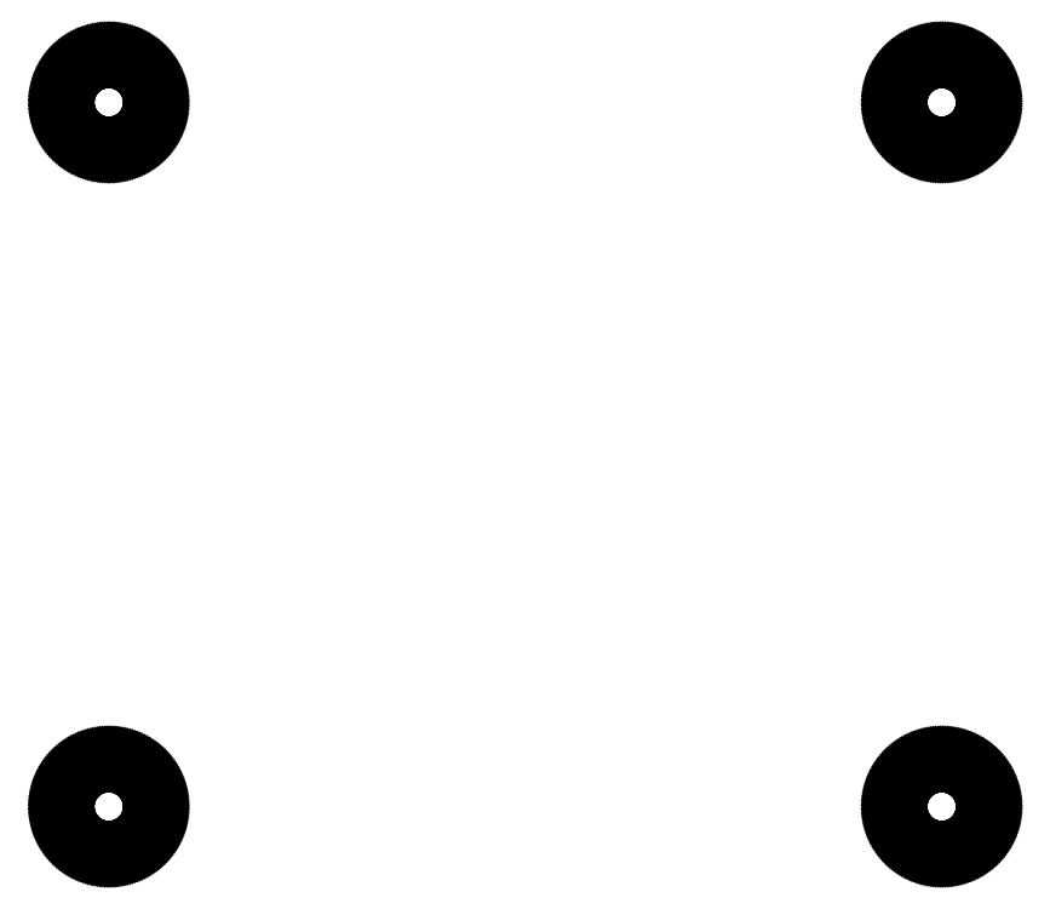
<metadata>
{"format":"dxf","ext":"dxf","renderer":"ezdxf+matplotlib","layout":"modelspace","background":"white","min_lineweight":24,"dpi":150}
</metadata>
<code>
0
SECTION
2
ENTITIES
0
LINE
8
0
10
3.695
20
49.41
11
3.889
21
49.42
0
LINE
8
0
10
3.889
20
49.42
11
4.081
21
49.45
0
LINE
8
0
10
4.081
20
49.45
11
4.271
21
49.5
0
LINE
8
0
10
4.271
20
49.5
11
4.458
21
49.55
0
LINE
8
0
10
4.458
20
49.55
11
4.641
21
49.62
0
LINE
8
0
10
4.641
20
49.62
11
4.82
21
49.7
0
LINE
8
0
10
4.82
20
49.7
11
4.993
21
49.78
0
LINE
8
0
10
4.993
20
49.78
11
5.161
21
49.88
0
LINE
8
0
10
5.161
20
49.88
11
5.322
21
49.99
0
LINE
8
0
10
5.322
20
49.99
11
5.476
21
50.11
0
LINE
8
0
10
5.476
20
50.11
11
5.622
21
50.24
0
LINE
8
0
10
5.622
20
50.24
11
5.76
21
50.38
0
LINE
8
0
10
5.76
20
50.38
11
5.889
21
50.52
0
LINE
8
0
10
5.889
20
50.52
11
6.008
21
50.68
0
LINE
8
0
10
6.008
20
50.68
11
6.117
21
50.84
0
LINE
8
0
10
6.117
20
50.84
11
6.217
21
51.01
0
LINE
8
0
10
6.217
20
51.01
11
6.305
21
51.18
0
LINE
8
0
10
6.305
20
51.18
11
6.382
21
51.36
0
LINE
8
0
10
6.382
20
51.36
11
6.448
21
51.54
0
LINE
8
0
10
6.448
20
51.54
11
6.503
21
51.73
0
LINE
8
0
10
6.503
20
51.73
11
6.545
21
51.92
0
LINE
8
0
10
6.545
20
51.92
11
6.576
21
52.11
0
LINE
8
0
10
6.576
20
52.11
11
6.594
21
52.31
0
LINE
8
0
10
6.594
20
52.31
11
6.6
21
52.5
0
LINE
8
0
10
6.6
20
52.5
11
6.594
21
52.69
0
LINE
8
0
10
6.594
20
52.69
11
6.576
21
52.89
0
LINE
8
0
10
6.576
20
52.89
11
6.545
21
53.08
0
LINE
8
0
10
6.545
20
53.08
11
6.503
21
53.27
0
LINE
8
0
10
6.503
20
53.27
11
6.448
21
53.46
0
LINE
8
0
10
6.448
20
53.46
11
6.382
21
53.64
0
LINE
8
0
10
6.382
20
53.64
11
6.305
21
53.82
0
LINE
8
0
10
6.305
20
53.82
11
6.217
21
53.99
0
LINE
8
0
10
6.217
20
53.99
11
6.117
21
54.16
0
LINE
8
0
10
6.117
20
54.16
11
6.008
21
54.32
0
LINE
8
0
10
6.008
20
54.32
11
5.889
21
54.48
0
LINE
8
0
10
5.889
20
54.48
11
5.76
21
54.62
0
LINE
8
0
10
5.76
20
54.62
11
5.622
21
54.76
0
LINE
8
0
10
5.622
20
54.76
11
5.476
21
54.89
0
LINE
8
0
10
5.476
20
54.89
11
5.322
21
55.01
0
LINE
8
0
10
5.322
20
55.01
11
5.161
21
55.12
0
LINE
8
0
10
5.161
20
55.12
11
4.993
21
55.22
0
LINE
8
0
10
4.993
20
55.22
11
4.82
21
55.3
0
LINE
8
0
10
4.82
20
55.3
11
4.641
21
55.38
0
LINE
8
0
10
4.641
20
55.38
11
4.458
21
55.45
0
LINE
8
0
10
4.458
20
55.45
11
4.271
21
55.5
0
LINE
8
0
10
4.271
20
55.5
11
4.081
21
55.55
0
LINE
8
0
10
4.081
20
55.55
11
3.889
21
55.58
0
LINE
8
0
10
3.889
20
55.58
11
3.695
21
55.59
0
LINE
8
0
10
3.695
20
55.59
11
3.5
21
55.6
0
LINE
8
0
10
3.5
20
55.6
11
3.305
21
55.59
0
LINE
8
0
10
3.305
20
55.59
11
3.111
21
55.58
0
LINE
8
0
10
3.111
20
55.58
11
2.919
21
55.55
0
LINE
8
0
10
2.919
20
55.55
11
2.729
21
55.5
0
LINE
8
0
10
2.729
20
55.5
11
2.542
21
55.45
0
LINE
8
0
10
2.542
20
55.45
11
2.359
21
55.38
0
LINE
8
0
10
2.359
20
55.38
11
2.18
21
55.3
0
LINE
8
0
10
2.18
20
55.3
11
2.007
21
55.22
0
LINE
8
0
10
2.007
20
55.22
11
1.839
21
55.12
0
LINE
8
0
10
1.839
20
55.12
11
1.678
21
55.01
0
LINE
8
0
10
1.678
20
55.01
11
1.524
21
54.89
0
LINE
8
0
10
1.524
20
54.89
11
1.378
21
54.76
0
LINE
8
0
10
1.378
20
54.76
11
1.24
21
54.62
0
LINE
8
0
10
1.24
20
54.62
11
1.111
21
54.48
0
LINE
8
0
10
1.111
20
54.48
11
0.992
21
54.32
0
LINE
8
0
10
0.992
20
54.32
11
0.8826
21
54.16
0
LINE
8
0
10
0.8826
20
54.16
11
0.7834
21
53.99
0
LINE
8
0
10
0.7834
20
53.99
11
0.695
21
53.82
0
LINE
8
0
10
0.695
20
53.82
11
0.6177
21
53.64
0
LINE
8
0
10
0.6177
20
53.64
11
0.5517
21
53.46
0
LINE
8
0
10
0.5517
20
53.46
11
0.4974
21
53.27
0
LINE
8
0
10
0.4974
20
53.27
11
0.4549
21
53.08
0
LINE
8
0
10
0.4549
20
53.08
11
0.4244
21
52.89
0
LINE
8
0
10
0.4244
20
52.89
11
0.4061
21
52.69
0
LINE
8
0
10
0.4061
20
52.69
11
0.4
21
52.5
0
LINE
8
0
10
0.4
20
52.5
11
0.4061
21
52.31
0
LINE
8
0
10
0.4061
20
52.31
11
0.4244
21
52.11
0
LINE
8
0
10
0.4244
20
52.11
11
0.4549
21
51.92
0
LINE
8
0
10
0.4549
20
51.92
11
0.4974
21
51.73
0
LINE
8
0
10
0.4974
20
51.73
11
0.5517
21
51.54
0
LINE
8
0
10
0.5517
20
51.54
11
0.6177
21
51.36
0
LINE
8
0
10
0.6177
20
51.36
11
0.695
21
51.18
0
LINE
8
0
10
0.695
20
51.18
11
0.7834
21
51.01
0
LINE
8
0
10
0.7834
20
51.01
11
0.8826
21
50.84
0
LINE
8
0
10
0.8826
20
50.84
11
0.992
21
50.68
0
LINE
8
0
10
0.992
20
50.68
11
1.111
21
50.52
0
LINE
8
0
10
1.111
20
50.52
11
1.24
21
50.38
0
LINE
8
0
10
1.24
20
50.38
11
1.378
21
50.24
0
LINE
8
0
10
1.378
20
50.24
11
1.524
21
50.11
0
LINE
8
0
10
1.524
20
50.11
11
1.678
21
49.99
0
LINE
8
0
10
1.678
20
49.99
11
1.839
21
49.88
0
LINE
8
0
10
1.839
20
49.88
11
2.007
21
49.78
0
LINE
8
0
10
2.007
20
49.78
11
2.18
21
49.7
0
LINE
8
0
10
2.18
20
49.7
11
2.359
21
49.62
0
LINE
8
0
10
2.359
20
49.62
11
2.542
21
49.55
0
LINE
8
0
10
2.542
20
49.55
11
2.729
21
49.5
0
LINE
8
0
10
2.729
20
49.5
11
2.919
21
49.45
0
LINE
8
0
10
2.919
20
49.45
11
3.111
21
49.42
0
LINE
8
0
10
3.111
20
49.42
11
3.305
21
49.41
0
LINE
8
0
10
3.305
20
49.41
11
3.5
21
49.4
0
LINE
8
0
10
3.5
20
49.4
11
3.695
21
49.41
0
LINE
8
0
10
61.69
20
49.41
11
61.89
21
49.42
0
LINE
8
0
10
61.89
20
49.42
11
62.08
21
49.45
0
LINE
8
0
10
62.08
20
49.45
11
62.27
21
49.5
0
LINE
8
0
10
62.27
20
49.5
11
62.46
21
49.55
0
LINE
8
0
10
62.46
20
49.55
11
62.64
21
49.62
0
LINE
8
0
10
62.64
20
49.62
11
62.82
21
49.7
0
LINE
8
0
10
62.82
20
49.7
11
62.99
21
49.78
0
LINE
8
0
10
62.99
20
49.78
11
63.16
21
49.88
0
LINE
8
0
10
63.16
20
49.88
11
63.32
21
49.99
0
LINE
8
0
10
63.32
20
49.99
11
63.48
21
50.11
0
LINE
8
0
10
63.48
20
50.11
11
63.62
21
50.24
0
LINE
8
0
10
63.62
20
50.24
11
63.76
21
50.38
0
LINE
8
0
10
63.76
20
50.38
11
63.89
21
50.52
0
LINE
8
0
10
63.89
20
50.52
11
64.01
21
50.68
0
LINE
8
0
10
64.01
20
50.68
11
64.12
21
50.84
0
LINE
8
0
10
64.12
20
50.84
11
64.22
21
51.01
0
LINE
8
0
10
64.22
20
51.01
11
64.31
21
51.18
0
LINE
8
0
10
64.31
20
51.18
11
64.38
21
51.36
0
LINE
8
0
10
64.38
20
51.36
11
64.45
21
51.54
0
LINE
8
0
10
64.45
20
51.54
11
64.5
21
51.73
0
LINE
8
0
10
64.5
20
51.73
11
64.55
21
51.92
0
LINE
8
0
10
64.55
20
51.92
11
64.58
21
52.11
0
LINE
8
0
10
64.58
20
52.11
11
64.59
21
52.31
0
LINE
8
0
10
64.59
20
52.31
11
64.6
21
52.5
0
LINE
8
0
10
64.6
20
52.5
11
64.59
21
52.69
0
LINE
8
0
10
64.59
20
52.69
11
64.58
21
52.89
0
LINE
8
0
10
64.58
20
52.89
11
64.55
21
53.08
0
LINE
8
0
10
64.55
20
53.08
11
64.5
21
53.27
0
LINE
8
0
10
64.5
20
53.27
11
64.45
21
53.46
0
LINE
8
0
10
64.45
20
53.46
11
64.38
21
53.64
0
LINE
8
0
10
64.38
20
53.64
11
64.31
21
53.82
0
LINE
8
0
10
64.31
20
53.82
11
64.22
21
53.99
0
LINE
8
0
10
64.22
20
53.99
11
64.12
21
54.16
0
LINE
8
0
10
64.12
20
54.16
11
64.01
21
54.32
0
LINE
8
0
10
64.01
20
54.32
11
63.89
21
54.48
0
LINE
8
0
10
63.89
20
54.48
11
63.76
21
54.62
0
LINE
8
0
10
63.76
20
54.62
11
63.62
21
54.76
0
LINE
8
0
10
63.62
20
54.76
11
63.48
21
54.89
0
LINE
8
0
10
63.48
20
54.89
11
63.32
21
55.01
0
LINE
8
0
10
63.32
20
55.01
11
63.16
21
55.12
0
LINE
8
0
10
63.16
20
55.12
11
62.99
21
55.22
0
LINE
8
0
10
62.99
20
55.22
11
62.82
21
55.3
0
LINE
8
0
10
62.82
20
55.3
11
62.64
21
55.38
0
LINE
8
0
10
62.64
20
55.38
11
62.46
21
55.45
0
LINE
8
0
10
62.46
20
55.45
11
62.27
21
55.5
0
LINE
8
0
10
62.27
20
55.5
11
62.08
21
55.55
0
LINE
8
0
10
62.08
20
55.55
11
61.89
21
55.58
0
LINE
8
0
10
61.89
20
55.58
11
61.69
21
55.59
0
LINE
8
0
10
61.69
20
55.59
11
61.5
21
55.6
0
LINE
8
0
10
61.5
20
55.6
11
61.31
21
55.59
0
LINE
8
0
10
61.31
20
55.59
11
61.11
21
55.58
0
LINE
8
0
10
61.11
20
55.58
11
60.92
21
55.55
0
LINE
8
0
10
60.92
20
55.55
11
60.73
21
55.5
0
LINE
8
0
10
60.73
20
55.5
11
60.54
21
55.45
0
LINE
8
0
10
60.54
20
55.45
11
60.36
21
55.38
0
LINE
8
0
10
60.36
20
55.38
11
60.18
21
55.3
0
LINE
8
0
10
60.18
20
55.3
11
60.01
21
55.22
0
LINE
8
0
10
60.01
20
55.22
11
59.84
21
55.12
0
LINE
8
0
10
59.84
20
55.12
11
59.68
21
55.01
0
LINE
8
0
10
59.68
20
55.01
11
59.52
21
54.89
0
LINE
8
0
10
59.52
20
54.89
11
59.38
21
54.76
0
LINE
8
0
10
59.38
20
54.76
11
59.24
21
54.62
0
LINE
8
0
10
59.24
20
54.62
11
59.11
21
54.48
0
LINE
8
0
10
59.11
20
54.48
11
58.99
21
54.32
0
LINE
8
0
10
58.99
20
54.32
11
58.88
21
54.16
0
LINE
8
0
10
58.88
20
54.16
11
58.78
21
53.99
0
LINE
8
0
10
58.78
20
53.99
11
58.7
21
53.82
0
LINE
8
0
10
58.7
20
53.82
11
58.62
21
53.64
0
LINE
8
0
10
58.62
20
53.64
11
58.55
21
53.46
0
LINE
8
0
10
58.55
20
53.46
11
58.5
21
53.27
0
LINE
8
0
10
58.5
20
53.27
11
58.45
21
53.08
0
LINE
8
0
10
58.45
20
53.08
11
58.42
21
52.89
0
LINE
8
0
10
58.42
20
52.89
11
58.41
21
52.69
0
LINE
8
0
10
58.41
20
52.69
11
58.4
21
52.5
0
LINE
8
0
10
58.4
20
52.5
11
58.41
21
52.31
0
LINE
8
0
10
58.41
20
52.31
11
58.42
21
52.11
0
LINE
8
0
10
58.42
20
52.11
11
58.45
21
51.92
0
LINE
8
0
10
58.45
20
51.92
11
58.5
21
51.73
0
LINE
8
0
10
58.5
20
51.73
11
58.55
21
51.54
0
LINE
8
0
10
58.55
20
51.54
11
58.62
21
51.36
0
LINE
8
0
10
58.62
20
51.36
11
58.7
21
51.18
0
LINE
8
0
10
58.7
20
51.18
11
58.78
21
51.01
0
LINE
8
0
10
58.78
20
51.01
11
58.88
21
50.84
0
LINE
8
0
10
58.88
20
50.84
11
58.99
21
50.68
0
LINE
8
0
10
58.99
20
50.68
11
59.11
21
50.52
0
LINE
8
0
10
59.11
20
50.52
11
59.24
21
50.38
0
LINE
8
0
10
59.24
20
50.38
11
59.38
21
50.24
0
LINE
8
0
10
59.38
20
50.24
11
59.52
21
50.11
0
LINE
8
0
10
59.52
20
50.11
11
59.68
21
49.99
0
LINE
8
0
10
59.68
20
49.99
11
59.84
21
49.88
0
LINE
8
0
10
59.84
20
49.88
11
60.01
21
49.78
0
LINE
8
0
10
60.01
20
49.78
11
60.18
21
49.7
0
LINE
8
0
10
60.18
20
49.7
11
60.36
21
49.62
0
LINE
8
0
10
60.36
20
49.62
11
60.54
21
49.55
0
LINE
8
0
10
60.54
20
49.55
11
60.73
21
49.5
0
LINE
8
0
10
60.73
20
49.5
11
60.92
21
49.45
0
LINE
8
0
10
60.92
20
49.45
11
61.11
21
49.42
0
LINE
8
0
10
61.11
20
49.42
11
61.31
21
49.41
0
LINE
8
0
10
61.31
20
49.41
11
61.5
21
49.4
0
LINE
8
0
10
61.5
20
49.4
11
61.69
21
49.41
0
LINE
8
0
10
3.695
20
0.4061
11
3.889
21
0.4244
0
LINE
8
0
10
3.889
20
0.4244
11
4.081
21
0.4549
0
LINE
8
0
10
4.081
20
0.4549
11
4.271
21
0.4974
0
LINE
8
0
10
4.271
20
0.4974
11
4.458
21
0.5517
0
LINE
8
0
10
4.458
20
0.5517
11
4.641
21
0.6177
0
LINE
8
0
10
4.641
20
0.6177
11
4.82
21
0.695
0
LINE
8
0
10
4.82
20
0.695
11
4.993
21
0.7834
0
LINE
8
0
10
4.993
20
0.7834
11
5.161
21
0.8826
0
LINE
8
0
10
5.161
20
0.8826
11
5.322
21
0.992
0
LINE
8
0
10
5.322
20
0.992
11
5.476
21
1.111
0
LINE
8
0
10
5.476
20
1.111
11
5.622
21
1.24
0
LINE
8
0
10
5.622
20
1.24
11
5.76
21
1.378
0
LINE
8
0
10
5.76
20
1.378
11
5.889
21
1.524
0
LINE
8
0
10
5.889
20
1.524
11
6.008
21
1.678
0
LINE
8
0
10
6.008
20
1.678
11
6.117
21
1.839
0
LINE
8
0
10
6.117
20
1.839
11
6.217
21
2.007
0
LINE
8
0
10
6.217
20
2.007
11
6.305
21
2.18
0
LINE
8
0
10
6.305
20
2.18
11
6.382
21
2.359
0
LINE
8
0
10
6.382
20
2.359
11
6.448
21
2.542
0
LINE
8
0
10
6.448
20
2.542
11
6.503
21
2.729
0
LINE
8
0
10
6.503
20
2.729
11
6.545
21
2.919
0
LINE
8
0
10
6.545
20
2.919
11
6.576
21
3.111
0
LINE
8
0
10
6.576
20
3.111
11
6.594
21
3.305
0
LINE
8
0
10
6.594
20
3.305
11
6.6
21
3.5
0
LINE
8
0
10
6.6
20
3.5
11
6.594
21
3.695
0
LINE
8
0
10
6.594
20
3.695
11
6.576
21
3.889
0
LINE
8
0
10
6.576
20
3.889
11
6.545
21
4.081
0
LINE
8
0
10
6.545
20
4.081
11
6.503
21
4.271
0
LINE
8
0
10
6.503
20
4.271
11
6.448
21
4.458
0
LINE
8
0
10
6.448
20
4.458
11
6.382
21
4.641
0
LINE
8
0
10
6.382
20
4.641
11
6.305
21
4.82
0
LINE
8
0
10
6.305
20
4.82
11
6.217
21
4.993
0
LINE
8
0
10
6.217
20
4.993
11
6.117
21
5.161
0
LINE
8
0
10
6.117
20
5.161
11
6.008
21
5.322
0
LINE
8
0
10
6.008
20
5.322
11
5.889
21
5.476
0
LINE
8
0
10
5.889
20
5.476
11
5.76
21
5.622
0
LINE
8
0
10
5.76
20
5.622
11
5.622
21
5.76
0
LINE
8
0
10
5.622
20
5.76
11
5.476
21
5.889
0
LINE
8
0
10
5.476
20
5.889
11
5.322
21
6.008
0
LINE
8
0
10
5.322
20
6.008
11
5.161
21
6.117
0
LINE
8
0
10
5.161
20
6.117
11
4.993
21
6.217
0
LINE
8
0
10
4.993
20
6.217
11
4.82
21
6.305
0
LINE
8
0
10
4.82
20
6.305
11
4.641
21
6.382
0
LINE
8
0
10
4.641
20
6.382
11
4.458
21
6.448
0
LINE
8
0
10
4.458
20
6.448
11
4.271
21
6.503
0
LINE
8
0
10
4.271
20
6.503
11
4.081
21
6.545
0
LINE
8
0
10
4.081
20
6.545
11
3.889
21
6.576
0
LINE
8
0
10
3.889
20
6.576
11
3.695
21
6.594
0
LINE
8
0
10
3.695
20
6.594
11
3.5
21
6.6
0
LINE
8
0
10
3.5
20
6.6
11
3.305
21
6.594
0
LINE
8
0
10
3.305
20
6.594
11
3.111
21
6.576
0
LINE
8
0
10
3.111
20
6.576
11
2.919
21
6.545
0
LINE
8
0
10
2.919
20
6.545
11
2.729
21
6.503
0
LINE
8
0
10
2.729
20
6.503
11
2.542
21
6.448
0
LINE
8
0
10
2.542
20
6.448
11
2.359
21
6.382
0
LINE
8
0
10
2.359
20
6.382
11
2.18
21
6.305
0
LINE
8
0
10
2.18
20
6.305
11
2.007
21
6.217
0
LINE
8
0
10
2.007
20
6.217
11
1.839
21
6.117
0
LINE
8
0
10
1.839
20
6.117
11
1.678
21
6.008
0
LINE
8
0
10
1.678
20
6.008
11
1.524
21
5.889
0
LINE
8
0
10
1.524
20
5.889
11
1.378
21
5.76
0
LINE
8
0
10
1.378
20
5.76
11
1.24
21
5.622
0
LINE
8
0
10
1.24
20
5.622
11
1.111
21
5.476
0
LINE
8
0
10
1.111
20
5.476
11
0.992
21
5.322
0
LINE
8
0
10
0.992
20
5.322
11
0.8826
21
5.161
0
LINE
8
0
10
0.8826
20
5.161
11
0.7834
21
4.993
0
LINE
8
0
10
0.7834
20
4.993
11
0.695
21
4.82
0
LINE
8
0
10
0.695
20
4.82
11
0.6177
21
4.641
0
LINE
8
0
10
0.6177
20
4.641
11
0.5517
21
4.458
0
LINE
8
0
10
0.5517
20
4.458
11
0.4974
21
4.271
0
LINE
8
0
10
0.4974
20
4.271
11
0.4549
21
4.081
0
LINE
8
0
10
0.4549
20
4.081
11
0.4244
21
3.889
0
LINE
8
0
10
0.4244
20
3.889
11
0.4061
21
3.695
0
LINE
8
0
10
0.4061
20
3.695
11
0.4
21
3.5
0
LINE
8
0
10
0.4
20
3.5
11
0.4061
21
3.305
0
LINE
8
0
10
0.4061
20
3.305
11
0.4244
21
3.111
0
LINE
8
0
10
0.4244
20
3.111
11
0.4549
21
2.919
0
LINE
8
0
10
0.4549
20
2.919
11
0.4974
21
2.729
0
LINE
8
0
10
0.4974
20
2.729
11
0.5517
21
2.542
0
LINE
8
0
10
0.5517
20
2.542
11
0.6177
21
2.359
0
LINE
8
0
10
0.6177
20
2.359
11
0.695
21
2.18
0
LINE
8
0
10
0.695
20
2.18
11
0.7834
21
2.007
0
LINE
8
0
10
0.7834
20
2.007
11
0.8826
21
1.839
0
LINE
8
0
10
0.8826
20
1.839
11
0.992
21
1.678
0
LINE
8
0
10
0.992
20
1.678
11
1.111
21
1.524
0
LINE
8
0
10
1.111
20
1.524
11
1.24
21
1.378
0
LINE
8
0
10
1.24
20
1.378
11
1.378
21
1.24
0
LINE
8
0
10
1.378
20
1.24
11
1.524
21
1.111
0
LINE
8
0
10
1.524
20
1.111
11
1.678
21
0.992
0
LINE
8
0
10
1.678
20
0.992
11
1.839
21
0.8826
0
LINE
8
0
10
1.839
20
0.8826
11
2.007
21
0.7834
0
LINE
8
0
10
2.007
20
0.7834
11
2.18
21
0.695
0
LINE
8
0
10
2.18
20
0.695
11
2.359
21
0.6177
0
LINE
8
0
10
2.359
20
0.6177
11
2.542
21
0.5517
0
LINE
8
0
10
2.542
20
0.5517
11
2.729
21
0.4974
0
LINE
8
0
10
2.729
20
0.4974
11
2.919
21
0.4549
0
LINE
8
0
10
2.919
20
0.4549
11
3.111
21
0.4244
0
LINE
8
0
10
3.111
20
0.4244
11
3.305
21
0.4061
0
LINE
8
0
10
3.305
20
0.4061
11
3.5
21
0.4
0
LINE
8
0
10
3.5
20
0.4
11
3.695
21
0.4061
0
LINE
8
0
10
61.69
20
0.4061
11
61.89
21
0.4244
0
LINE
8
0
10
61.89
20
0.4244
11
62.08
21
0.4549
0
LINE
8
0
10
62.08
20
0.4549
11
62.27
21
0.4974
0
LINE
8
0
10
62.27
20
0.4974
11
62.46
21
0.5517
0
LINE
8
0
10
62.46
20
0.5517
11
62.64
21
0.6177
0
LINE
8
0
10
62.64
20
0.6177
11
62.82
21
0.695
0
LINE
8
0
10
62.82
20
0.695
11
62.99
21
0.7834
0
LINE
8
0
10
62.99
20
0.7834
11
63.16
21
0.8826
0
LINE
8
0
10
63.16
20
0.8826
11
63.32
21
0.992
0
LINE
8
0
10
63.32
20
0.992
11
63.48
21
1.111
0
LINE
8
0
10
63.48
20
1.111
11
63.62
21
1.24
0
LINE
8
0
10
63.62
20
1.24
11
63.76
21
1.378
0
LINE
8
0
10
63.76
20
1.378
11
63.89
21
1.524
0
LINE
8
0
10
63.89
20
1.524
11
64.01
21
1.678
0
LINE
8
0
10
64.01
20
1.678
11
64.12
21
1.839
0
LINE
8
0
10
64.12
20
1.839
11
64.22
21
2.007
0
LINE
8
0
10
64.22
20
2.007
11
64.31
21
2.18
0
LINE
8
0
10
64.31
20
2.18
11
64.38
21
2.359
0
LINE
8
0
10
64.38
20
2.359
11
64.45
21
2.542
0
LINE
8
0
10
64.45
20
2.542
11
64.5
21
2.729
0
LINE
8
0
10
64.5
20
2.729
11
64.55
21
2.919
0
LINE
8
0
10
64.55
20
2.919
11
64.58
21
3.111
0
LINE
8
0
10
64.58
20
3.111
11
64.59
21
3.305
0
LINE
8
0
10
64.59
20
3.305
11
64.6
21
3.5
0
LINE
8
0
10
64.6
20
3.5
11
64.59
21
3.695
0
LINE
8
0
10
64.59
20
3.695
11
64.58
21
3.889
0
LINE
8
0
10
64.58
20
3.889
11
64.55
21
4.081
0
LINE
8
0
10
64.55
20
4.081
11
64.5
21
4.271
0
LINE
8
0
10
64.5
20
4.271
11
64.45
21
4.458
0
LINE
8
0
10
64.45
20
4.458
11
64.38
21
4.641
0
LINE
8
0
10
64.38
20
4.641
11
64.31
21
4.82
0
LINE
8
0
10
64.31
20
4.82
11
64.22
21
4.993
0
LINE
8
0
10
64.22
20
4.993
11
64.12
21
5.161
0
LINE
8
0
10
64.12
20
5.161
11
64.01
21
5.322
0
LINE
8
0
10
64.01
20
5.322
11
63.89
21
5.476
0
LINE
8
0
10
63.89
20
5.476
11
63.76
21
5.622
0
LINE
8
0
10
63.76
20
5.622
11
63.62
21
5.76
0
LINE
8
0
10
63.62
20
5.76
11
63.48
21
5.889
0
LINE
8
0
10
63.48
20
5.889
11
63.32
21
6.008
0
LINE
8
0
10
63.32
20
6.008
11
63.16
21
6.117
0
LINE
8
0
10
63.16
20
6.117
11
62.99
21
6.217
0
LINE
8
0
10
62.99
20
6.217
11
62.82
21
6.305
0
LINE
8
0
10
62.82
20
6.305
11
62.64
21
6.382
0
LINE
8
0
10
62.64
20
6.382
11
62.46
21
6.448
0
LINE
8
0
10
62.46
20
6.448
11
62.27
21
6.503
0
LINE
8
0
10
62.27
20
6.503
11
62.08
21
6.545
0
LINE
8
0
10
62.08
20
6.545
11
61.89
21
6.576
0
LINE
8
0
10
61.89
20
6.576
11
61.69
21
6.594
0
LINE
8
0
10
61.69
20
6.594
11
61.5
21
6.6
0
LINE
8
0
10
61.5
20
6.6
11
61.31
21
6.594
0
LINE
8
0
10
61.31
20
6.594
11
61.11
21
6.576
0
LINE
8
0
10
61.11
20
6.576
11
60.92
21
6.545
0
LINE
8
0
10
60.92
20
6.545
11
60.73
21
6.503
0
LINE
8
0
10
60.73
20
6.503
11
60.54
21
6.448
0
LINE
8
0
10
60.54
20
6.448
11
60.36
21
6.382
0
LINE
8
0
10
60.36
20
6.382
11
60.18
21
6.305
0
LINE
8
0
10
60.18
20
6.305
11
60.01
21
6.217
0
LINE
8
0
10
60.01
20
6.217
11
59.84
21
6.117
0
LINE
8
0
10
59.84
20
6.117
11
59.68
21
6.008
0
LINE
8
0
10
59.68
20
6.008
11
59.52
21
5.889
0
LINE
8
0
10
59.52
20
5.889
11
59.38
21
5.76
0
LINE
8
0
10
59.38
20
5.76
11
59.24
21
5.622
0
LINE
8
0
10
59.24
20
5.622
11
59.11
21
5.476
0
LINE
8
0
10
59.11
20
5.476
11
58.99
21
5.322
0
LINE
8
0
10
58.99
20
5.322
11
58.88
21
5.161
0
LINE
8
0
10
58.88
20
5.161
11
58.78
21
4.993
0
LINE
8
0
10
58.78
20
4.993
11
58.7
21
4.82
0
LINE
8
0
10
58.7
20
4.82
11
58.62
21
4.641
0
LINE
8
0
10
58.62
20
4.641
11
58.55
21
4.458
0
LINE
8
0
10
58.55
20
4.458
11
58.5
21
4.271
0
LINE
8
0
10
58.5
20
4.271
11
58.45
21
4.081
0
LINE
8
0
10
58.45
20
4.081
11
58.42
21
3.889
0
LINE
8
0
10
58.42
20
3.889
11
58.41
21
3.695
0
LINE
8
0
10
58.41
20
3.695
11
58.4
21
3.5
0
LINE
8
0
10
58.4
20
3.5
11
58.41
21
3.305
0
LINE
8
0
10
58.41
20
3.305
11
58.42
21
3.111
0
LINE
8
0
10
58.42
20
3.111
11
58.45
21
2.919
0
LINE
8
0
10
58.45
20
2.919
11
58.5
21
2.729
0
LINE
8
0
10
58.5
20
2.729
11
58.55
21
2.542
0
LINE
8
0
10
58.55
20
2.542
11
58.62
21
2.359
0
LINE
8
0
10
58.62
20
2.359
11
58.7
21
2.18
0
LINE
8
0
10
58.7
20
2.18
11
58.78
21
2.007
0
LINE
8
0
10
58.78
20
2.007
11
58.88
21
1.839
0
LINE
8
0
10
58.88
20
1.839
11
58.99
21
1.678
0
LINE
8
0
10
58.99
20
1.678
11
59.11
21
1.524
0
LINE
8
0
10
59.11
20
1.524
11
59.24
21
1.378
0
LINE
8
0
10
59.24
20
1.378
11
59.38
21
1.24
0
LINE
8
0
10
59.38
20
1.24
11
59.52
21
1.111
0
LINE
8
0
10
59.52
20
1.111
11
59.68
21
0.992
0
LINE
8
0
10
59.68
20
0.992
11
59.84
21
0.8826
0
LINE
8
0
10
59.84
20
0.8826
11
60.01
21
0.7834
0
LINE
8
0
10
60.01
20
0.7834
11
60.18
21
0.695
0
LINE
8
0
10
60.18
20
0.695
11
60.36
21
0.6177
0
LINE
8
0
10
60.36
20
0.6177
11
60.54
21
0.5517
0
LINE
8
0
10
60.54
20
0.5517
11
60.73
21
0.4974
0
LINE
8
0
10
60.73
20
0.4974
11
60.92
21
0.4549
0
LINE
8
0
10
60.92
20
0.4549
11
61.11
21
0.4244
0
LINE
8
0
10
61.11
20
0.4244
11
61.31
21
0.4061
0
LINE
8
0
10
61.31
20
0.4061
11
61.5
21
0.4
0
LINE
8
0
10
61.5
20
0.4
11
61.69
21
0.4061
0
ENDSEC
0
EOF

</code>
